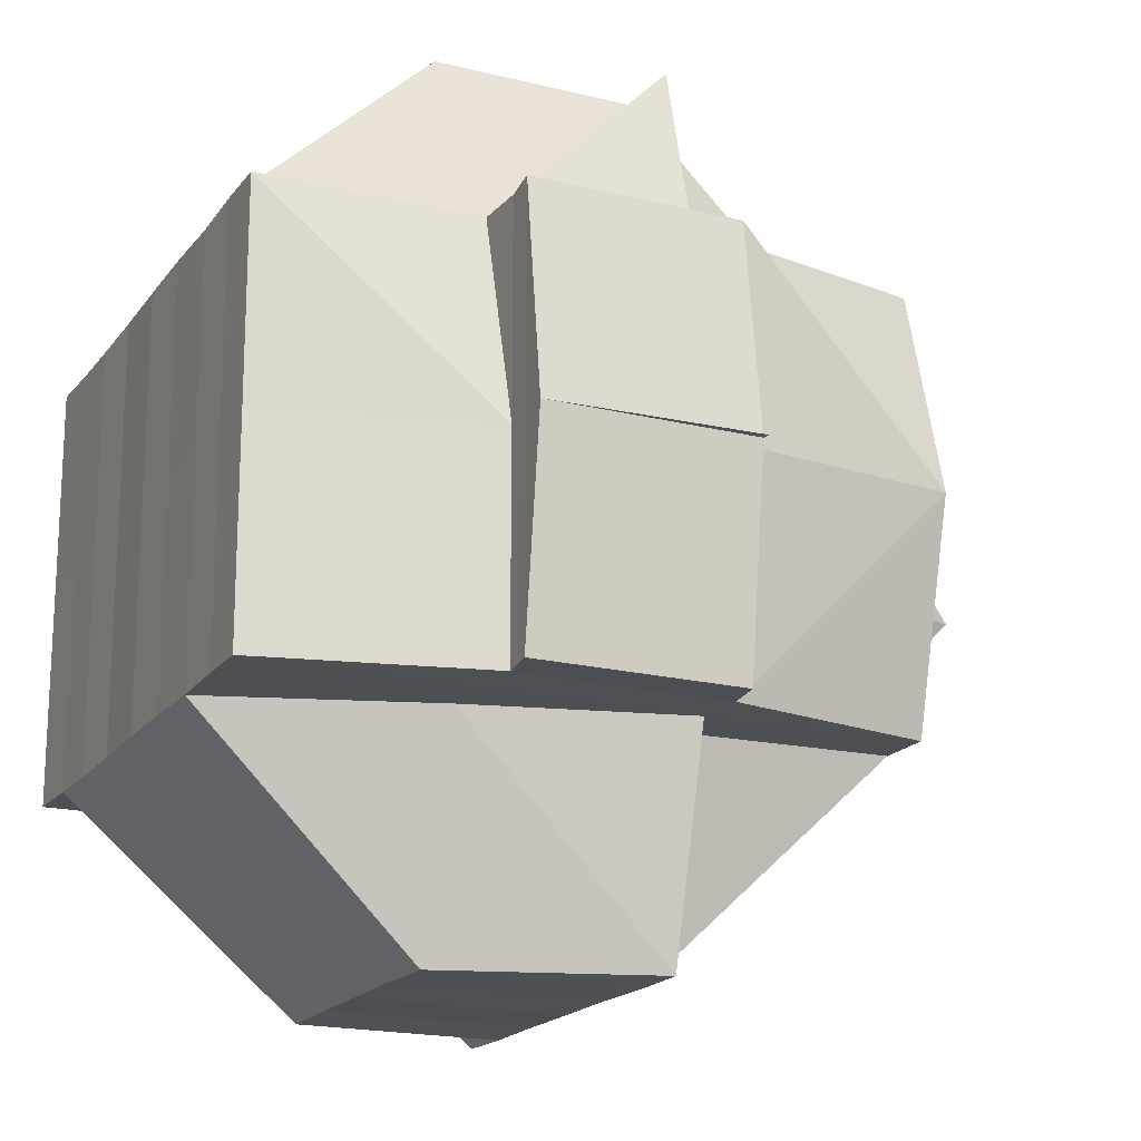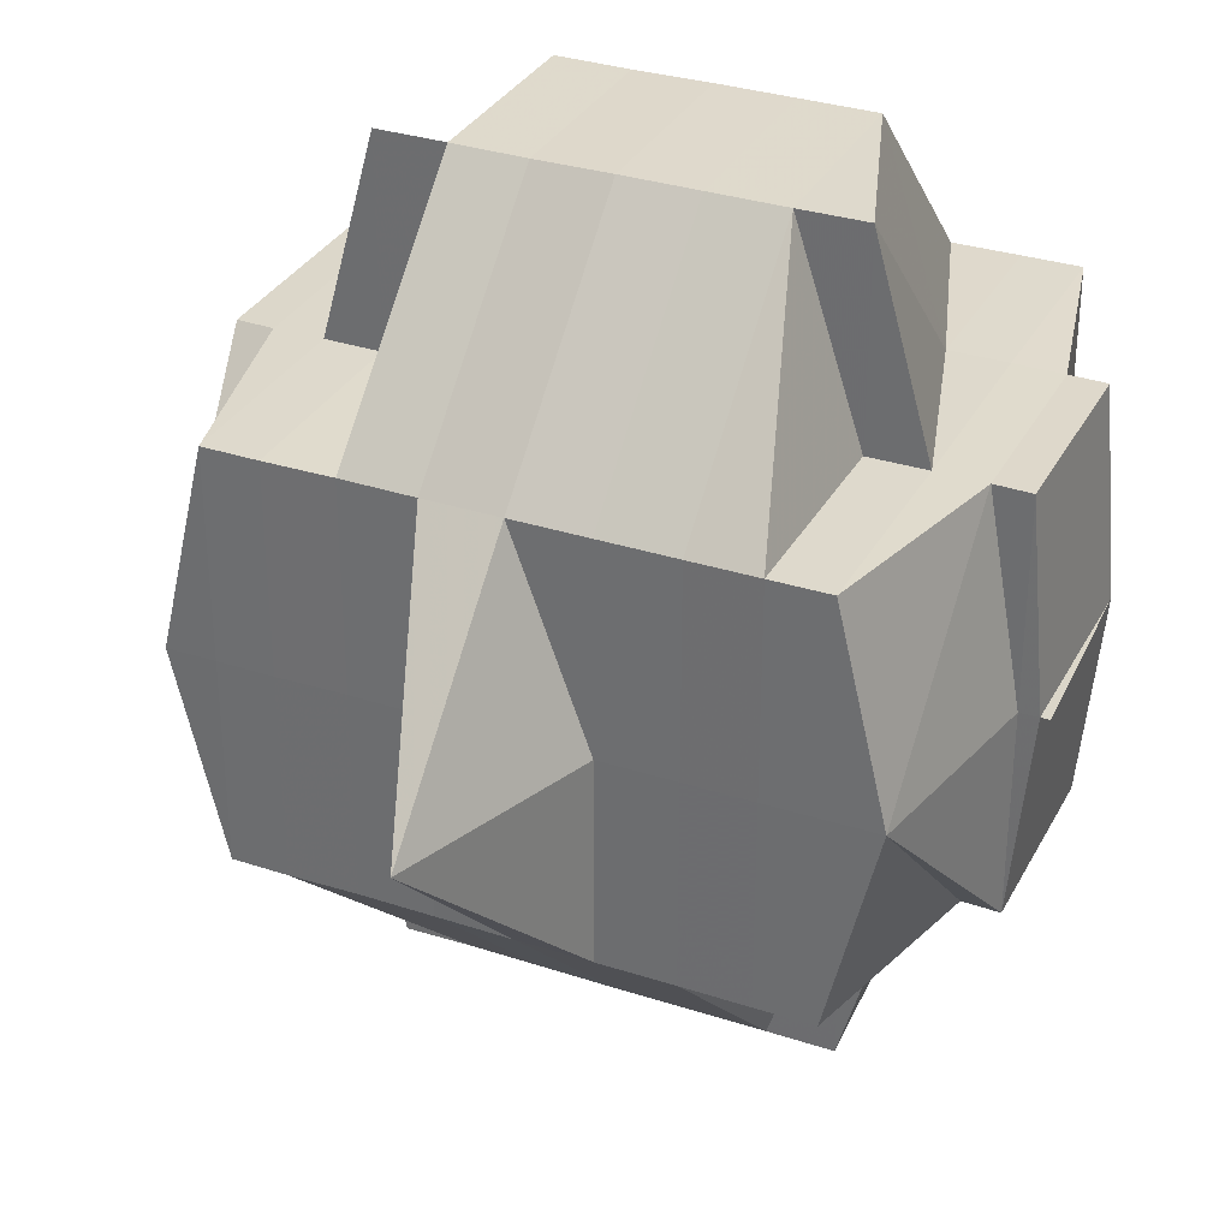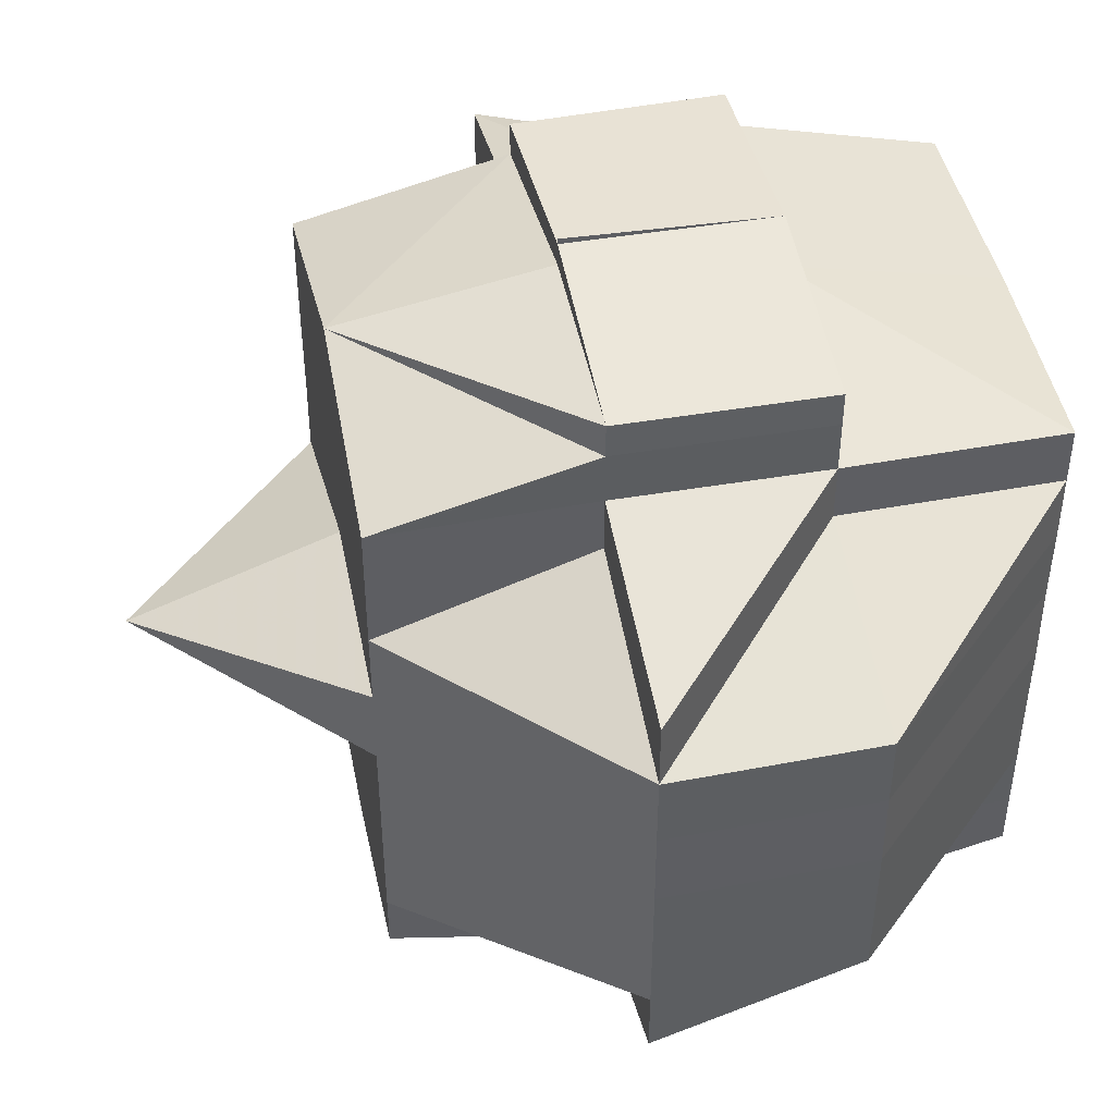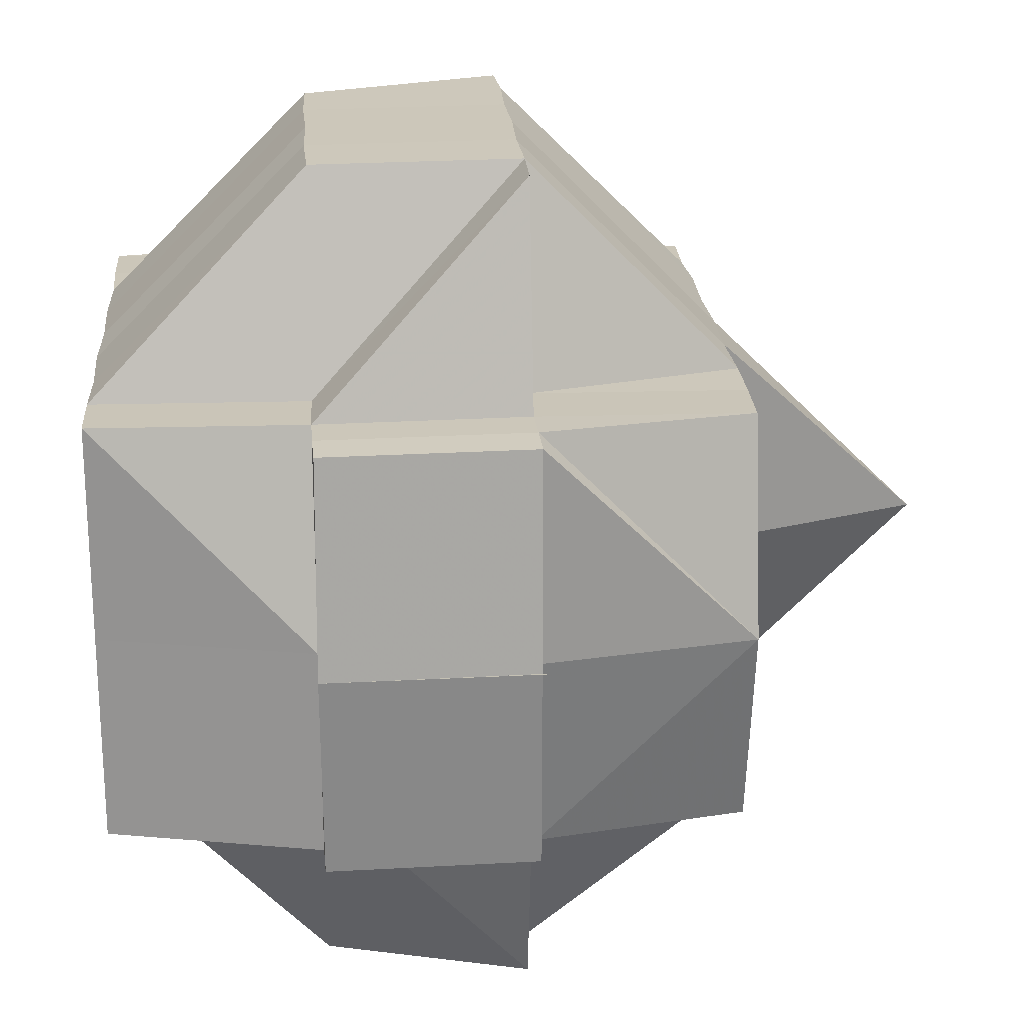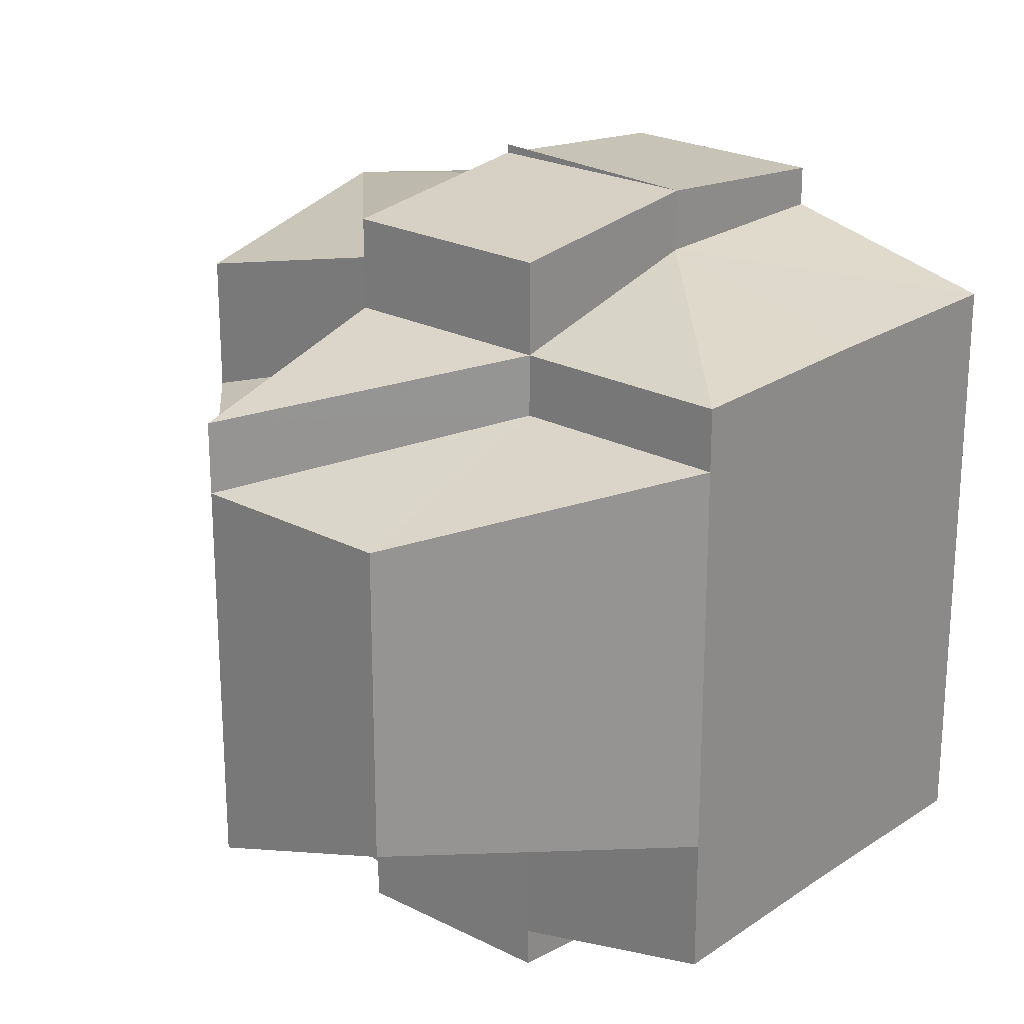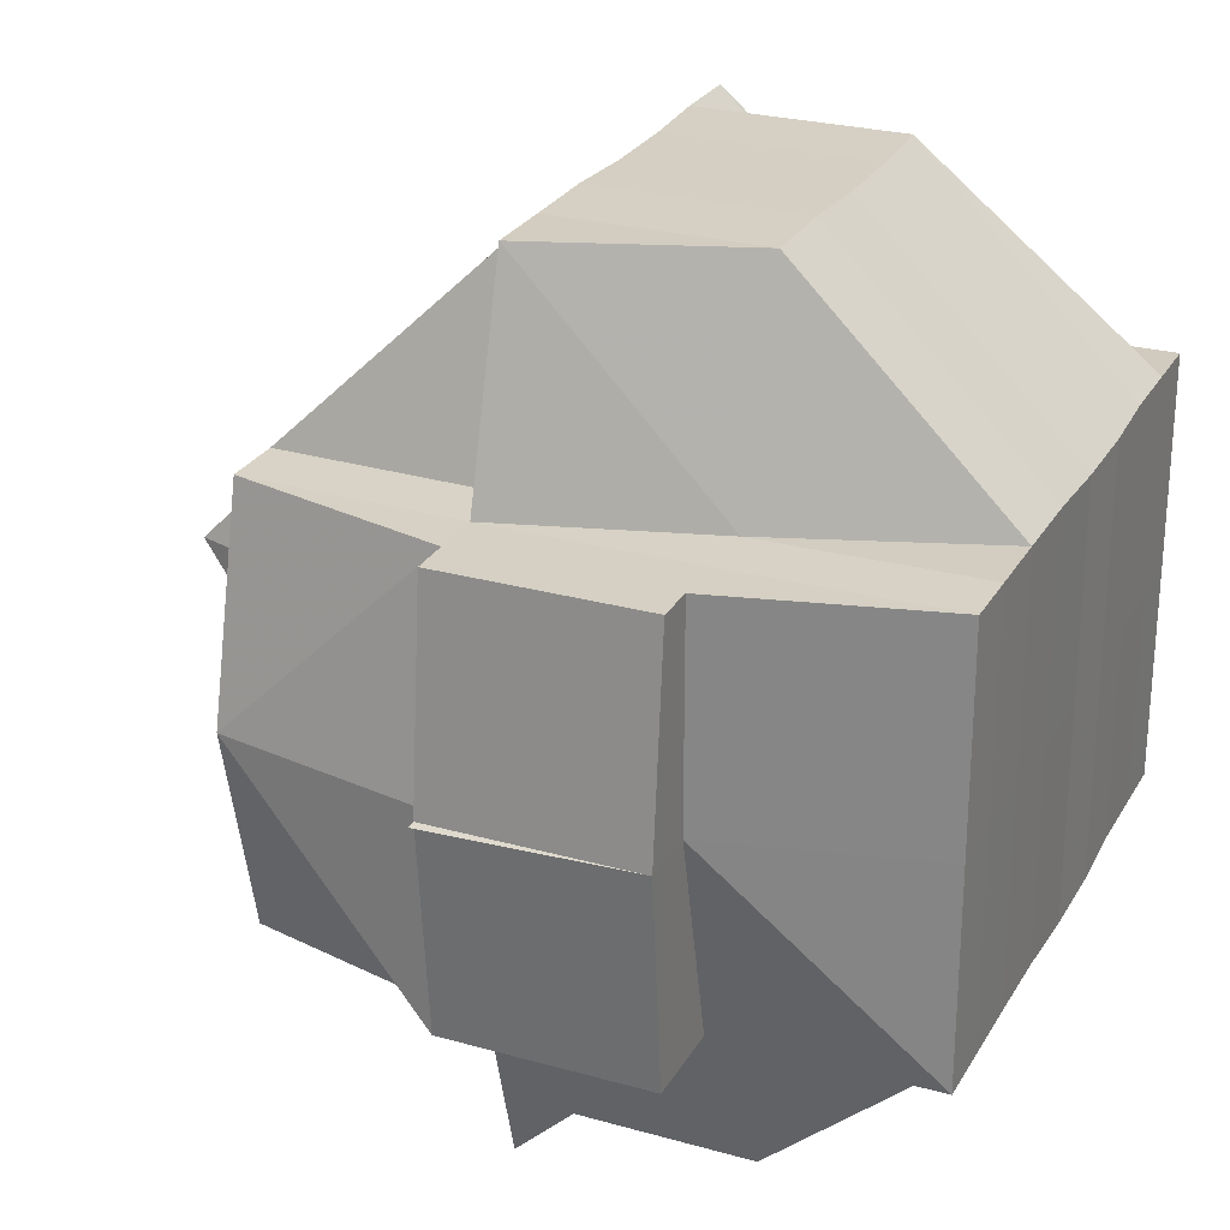
<metadata>
{"format":"obj","ext":"obj","renderer":"f3d","projection":"perspective","resolution":1024,"background":"white","views":[{"elev":-18.1,"azim":-24.8,"up":"+Y"},{"elev":32.3,"azim":114.5,"up":"+Y"},{"elev":45.9,"azim":168.5,"up":"+Z"},{"elev":21.6,"azim":-4.6,"up":"+Y"},{"elev":23.1,"azim":-138.7,"up":"+Z"},{"elev":26.2,"azim":-155.8,"up":"+Y"}]}
</metadata>
<code>
o 1749
v 2176 1864 12.72
v 2176 1864 12.72
v 2176 1864 12.72
v 2176 1864 12.72
v 2176 1864 12.72
v 2176 1864 12.72
v 2176 1864 12.72
v 2176 1864 12.72
v 2176 1864 12.72
v 2176 1864 12.72
v 2176 1864 12.72
v 2176 1864 12.72
v 2176 1864 12.72
v 2176 1864 12.72
v 2176 1864 12.72
v 2176 1864 12.72
v 2176 1864 12.72
v 2176 1864 12.72
v 2176 1864 12.72
v 2176 1864 12.72
v 2176 1864 12.72
v 2176 1864 12.72
v 2176 1864 12.72
v 2176 1864 12.72
v 2176 1864 12.72
v 2176 1864 12.72
v 2176 1864 12.72
v 2176 1864 12.73
v 2176 1864 12.73
v 2176 1864 12.72
v 2176 1864 12.73
v 2176 1864 12.72
v 2176 1864 12.72
v 2176 1864 12.72
v 2176 1864 12.72
v 2176 1864 12.72
v 2176 1864 12.72
v 2176 1864 12.72
v 2176 1864 12.72
v 2176 1864 12.73
v 2176 1864 12.72
v 2176 1864 12.72
v 2176 1864 12.72
v 2176 1864 12.72
v 2176 1864 12.72
v 2176 1864 12.72
v 2176 1864 12.72
v 2176 1864 12.73
v 2176 1864 12.73
v 2176 1864 12.73
v 2176 1864 12.73
v 2176 1864 12.73
v 2176 1864 12.73
v 2176 1864 12.73
v 2176 1864 12.73
v 2176 1864 12.73
v 2176 1864 12.73
v 2176 1864 12.73
v 2176 1864 12.73
v 2176 1864 12.73
v 2176 1864 12.74
v 2176 1864 12.72
v 2176 1864 12.72
v 2176 1864 12.73
v 2176 1864 12.72
v 2176 1864 12.72
v 2176 1864 12.73
v 2176 1864 12.72
v 2176 1864 12.73
v 2176 1864 12.73
v 2176 1864 12.72
v 2176 1864 12.72
v 2176 1864 12.72
v 2176 1864 12.72
v 2176 1864 12.72
v 2176 1864 12.72
v 2176 1864 12.72
v 2176 1864 12.72
v 2176 1864 12.72
v 2176 1864 12.72
v 2176 1864 12.72
v 2176 1864 12.72
v 2176 1864 12.73
v 2176 1864 12.72
v 2176 1864 12.72
v 2176 1864 12.72
v 2176 1864 12.72
v 2176 1864 12.72
v 2176 1864 12.72
v 2176 1864 12.72
v 2176 1864 12.72
v 2176 1864 12.72
v 2176 1864 12.72
v 2176 1864 12.72
v 2176 1864 12.72
v 2176 1864 12.72
v 2176 1864 12.72
v 2176 1864 12.72
v 2176 1864 12.72
v 2176 1864 12.72
v 2176 1864 12.73
v 2176 1864 12.72
v 2176 1864 12.72
v 2176 1864 12.72
v 2176 1864 12.73
v 2176 1864 12.72
v 2176 1864 12.72
v 2176 1864 12.72
v 2176 1864 12.73
v 2176 1864 12.73
v 2176 1864 12.73
v 2176 1864 12.73
v 2176 1864 12.73
v 2176 1864 12.73
v 2176 1864 12.74
v 2176 1864 12.74
v 2176 1864 12.74
v 2176 1864 12.74
v 2176 1864 12.74
v 2176 1864 12.74
v 2176 1864 12.74
v 2176 1864 12.75
v 2176 1864 12.74
v 2176 1864 12.74
v 2176 1864 12.75
v 2176 1864 12.75
v 2176 1864 12.74
v 2176 1864 12.75
v 2176 1864 12.75
v 2176 1864 12.75
v 2176 1864 12.75
v 2176 1864 12.75
v 2176 1864 12.75
v 2176 1864 12.75
v 2176 1864 12.75
v 2176 1864 12.75
v 2176 1864 12.75
v 2176 1864 12.75
v 2176 1864 12.75
v 2176 1864 12.75
v 2176 1864 12.75
v 2176 1864 12.75
v 2176 1864 12.75
v 2176 1864 12.75
v 2176 1864 12.75
v 2176 1864 12.75
v 2176 1864 12.75
v 2176 1864 12.75
v 2176 1864 12.75
v 2176 1864 12.75
v 2176 1864 12.75
v 2176 1864 12.75
v 2176 1864 12.74
v 2176 1864 12.75
v 2176 1864 12.75
v 2176 1864 12.75
v 2176 1864 12.74
v 2176 1864 12.75
v 2176 1864 12.74
v 2176 1864 12.74
v 2176 1864 12.74
v 2176 1864 12.73
v 2176 1864 12.74
v 2176 1864 12.73
v 2176 1864 12.73
v 2176 1864 12.74
v 2176 1864 12.75
v 2176 1864 12.75
v 2176 1864 12.75
v 2176 1864 12.73
v 2176 1864 12.72
v 2176 1864 12.72
v 2176 1864 12.74
v 2176 1864 12.73
v 2176 1864 12.72
v 2176 1864 12.72
v 2176 1864 12.72
v 2176 1864 12.73
v 2176 1864 12.73
v 2176 1864 12.73
v 2176 1864 12.74
v 2176 1864 12.74
v 2176 1864 12.74
v 2176 1864 12.74
v 2176 1864 12.75
v 2176 1864 12.75
v 2176 1864 12.74
v 2176 1864 12.75
v 2176 1864 12.74
v 2176 1864 12.75
v 2176 1864 12.75
v 2176 1864 12.75
v 2176 1864 12.75
v 2176 1864 12.74
v 2176 1864 12.74
v 2176 1864 12.75
v 2176 1864 12.75
v 2176 1864 12.75
v 2176 1864 12.75
v 2176 1864 12.75
v 2176 1864 12.75
v 2176 1864 12.74
v 2176 1864 12.75
v 2176 1864 12.75
v 2176 1864 12.75
v 2176 1864 12.75
v 2176 1864 12.75
v 2176 1864 12.75
v 2176 1864 12.75
v 2176 1864 12.75
v 2176 1864 12.75
v 2176 1864 12.75
v 2176 1864 12.75
v 2176 1864 12.75
v 2176 1864 12.75
v 2176 1864 12.75
v 2176 1864 12.75
v 2176 1864 12.75
v 2176 1864 12.75
v 2176 1864 12.75
v 2176 1864 12.75
v 2176 1864 12.75
v 2176 1864 12.75
v 2176 1864 12.75
v 2176 1864 12.75
v 2176 1864 12.75
v 2176 1864 12.75
v 2176 1864 12.75
v 2176 1864 12.75
v 2176 1864 12.75
v 2176 1864 12.75
v 2176 1864 12.75
v 2176 1864 12.75
v 2176 1864 12.75
v 2176 1864 12.75
v 2176 1864 12.75
v 2176 1864 12.75
v 2176 1864 12.75
v 2176 1864 12.75
v 2176 1864 12.75
v 2176 1864 12.75
v 2176 1864 12.72
v 2176 1864 12.72
v 2176 1864 12.72
v 2176 1864 12.72
v 2176 1864 12.72
v 2176 1864 12.72
v 2176 1864 12.72
v 2176 1864 12.72
v 2176 1864 12.72
v 2176 1864 12.73
v 2176 1864 12.72
v 2176 1864 12.72
v 2176 1864 12.72
v 2176 1864 12.75
v 2176 1864 12.75
v 2176 1864 12.74
v 2176 1864 12.75
v 2176 1864 12.75
v 2176 1864 12.75
v 2176 1864 12.75
v 2176 1864 12.75
v 2176 1864 12.75
v 2176 1864 12.75
v 2176 1864 12.75
v 2176 1864 12.75
v 2176 1864 12.75
v 2176 1864 12.75
v 2176 1864 12.75
v 2176 1864 12.75
f 1 2 3
f 4 5 3
f 1 6 7
f 6 8 9
f 4 10 11
f 10 12 13
f 14 15 9
f 16 14 7
f 17 18 14
f 18 19 20
f 21 22 15
f 14 21 23
f 21 24 22
f 25 21 14
f 26 27 24
f 28 29 27
f 26 28 30
f 31 28 26
f 32 33 21
f 34 32 35
f 33 36 21
f 33 26 36
f 37 38 33
f 39 26 33
f 39 31 26
f 40 31 39
f 41 40 39
f 41 39 42
f 43 41 42
f 42 44 45
f 46 47 42
f 47 48 41
f 49 40 41
f 49 50 40
f 40 51 31
f 50 51 40
f 51 52 31
f 31 52 28
f 50 53 51
f 52 54 28
f 28 54 55
f 51 56 52
f 53 56 51
f 52 57 54
f 56 57 52
f 54 58 55
f 57 59 54
f 54 59 58
f 55 58 60
f 57 61 59
f 55 60 62
f 62 60 63
f 60 64 65
f 62 65 66
f 58 67 60
f 68 69 62
f 60 67 70
f 71 68 72
f 30 62 72
f 72 62 73
f 74 72 75
f 72 73 76
f 77 72 76
f 77 78 79
f 73 80 76
f 81 82 80
f 82 83 84
f 76 80 85
f 80 86 85
f 76 85 87
f 88 89 86
f 86 90 85
f 91 92 87
f 85 90 93
f 86 94 90
f 84 94 86
f 90 95 93
f 93 95 25
f 96 97 95
f 95 98 99
f 93 99 100
f 97 101 102
f 103 93 104
f 104 93 16
f 102 105 106
f 107 106 108
f 109 49 102
f 109 110 49
f 110 50 49
f 111 110 109
f 110 112 50
f 112 53 50
f 113 112 110
f 111 113 110
f 114 111 109
f 113 115 112
f 112 116 53
f 115 116 112
f 116 117 53
f 53 117 56
f 115 118 116
f 117 119 56
f 56 119 57
f 119 61 57
f 117 120 119
f 116 121 117
f 121 120 117
f 118 121 116
f 121 122 120
f 120 123 119
f 119 123 61
f 124 125 118
f 122 126 127
f 128 129 126
f 130 122 121
f 118 130 121
f 125 131 130
f 132 130 118
f 133 134 132
f 130 135 122
f 136 135 130
f 135 137 138
f 136 139 135
f 135 139 128
f 140 139 136
f 139 141 128
f 128 141 142
f 139 143 141
f 142 141 144
f 141 145 144
f 146 147 145
f 147 148 149
f 144 149 150
f 144 150 151
f 142 144 152
f 152 151 153
f 152 144 154
f 155 156 152
f 157 155 123
f 158 152 123
f 123 152 159
f 123 159 61
f 61 159 160
f 61 160 59
f 159 161 160
f 59 160 162
f 59 162 58
f 58 162 67
f 160 163 162
f 160 161 163
f 162 164 67
f 162 163 164
f 67 164 165
f 67 165 70
f 166 167 161
f 167 168 169
f 154 169 161
f 70 165 170
f 70 170 84
f 84 170 94
f 94 171 172
f 161 169 173
f 170 114 94
f 114 174 171
f 94 114 175
f 175 176 177
f 161 173 163
f 170 178 114
f 165 178 170
f 178 111 114
f 165 179 178
f 178 180 111
f 179 180 178
f 180 113 111
f 164 179 165
f 180 181 113
f 181 115 113
f 181 182 115
f 182 118 115
f 183 181 180
f 179 183 180
f 184 182 181
f 183 184 181
f 184 185 182
f 186 185 187
f 185 188 189
f 190 191 188
f 192 193 190
f 194 184 183
f 195 183 179
f 195 194 183
f 164 195 179
f 163 195 164
f 163 173 195
f 173 194 195
f 194 196 184
f 173 197 194
f 197 196 194
f 169 197 173
f 197 198 196
f 196 198 199
f 169 200 197
f 196 201 202
f 198 203 201
f 204 198 205
f 206 200 169
f 200 207 208
f 206 209 200
f 200 209 210
f 210 211 212
f 213 209 214
f 215 216 209
f 217 218 209
f 209 218 219
f 216 220 218
f 220 221 222
f 223 220 224
f 218 225 226
f 218 226 227
f 228 227 229
f 224 143 230
f 143 231 232
f 143 233 231
f 234 235 143
f 236 235 237
f 235 238 239
f 240 234 140
f 193 240 140
f 140 222 241
f 219 140 190
f 190 140 136
f 87 242 13
f 87 243 242
f 244 87 11
f 245 246 244
f 247 248 249
f 250 251 248
f 252 253 254
f 255 256 257
f 258 259 256
f 260 261 262
f 263 264 265
f 266 267 268
f 269 267 270

</code>
